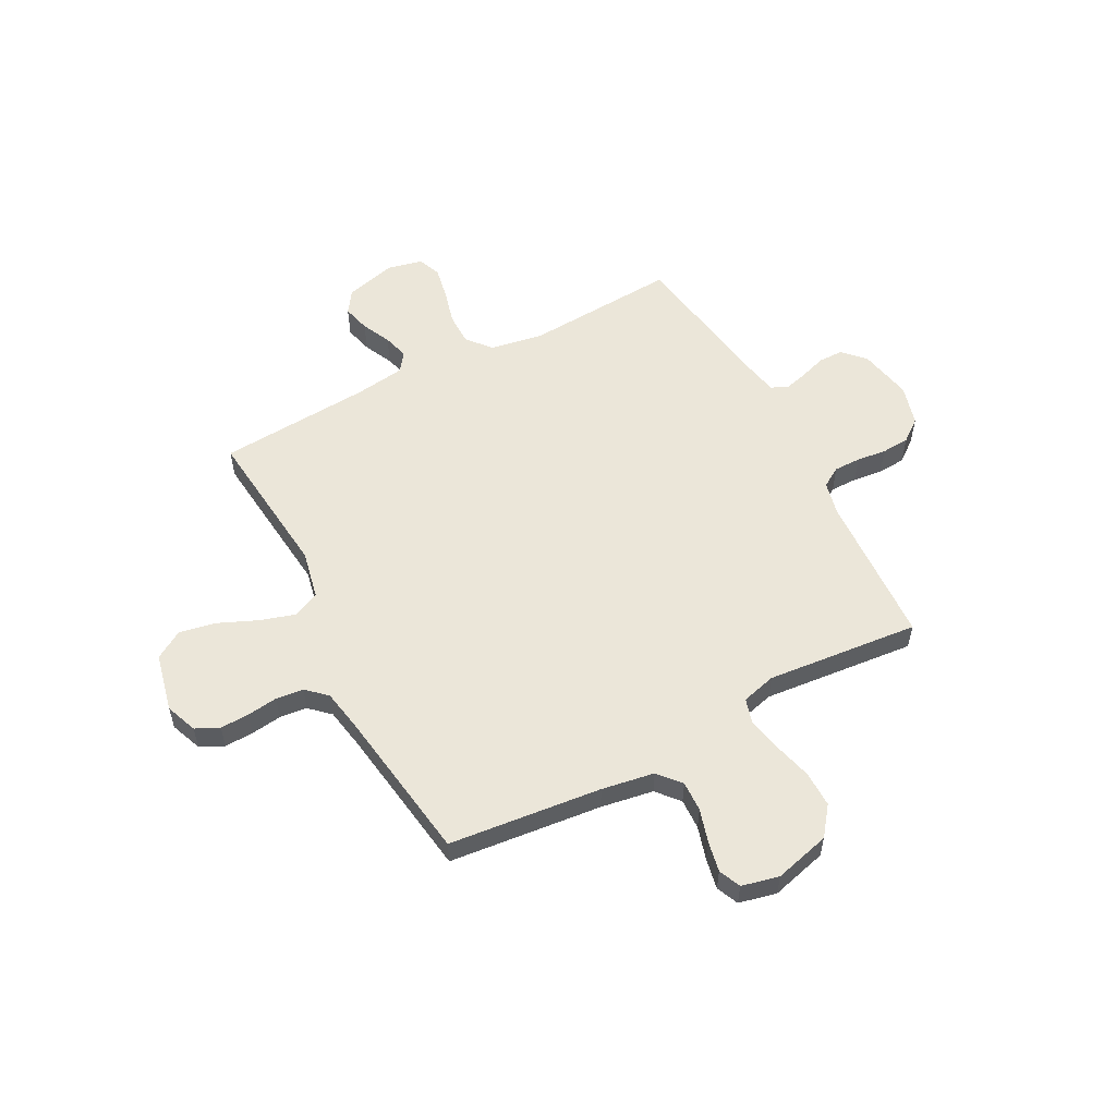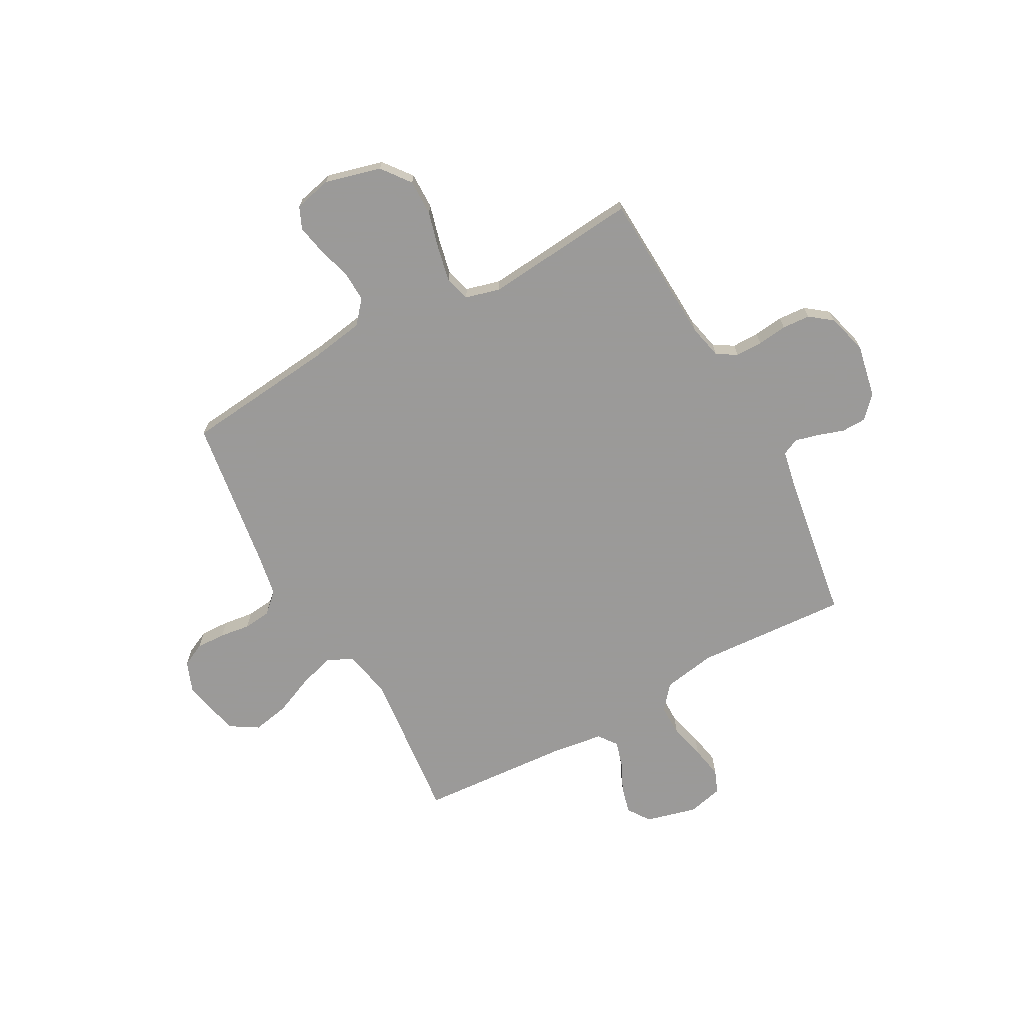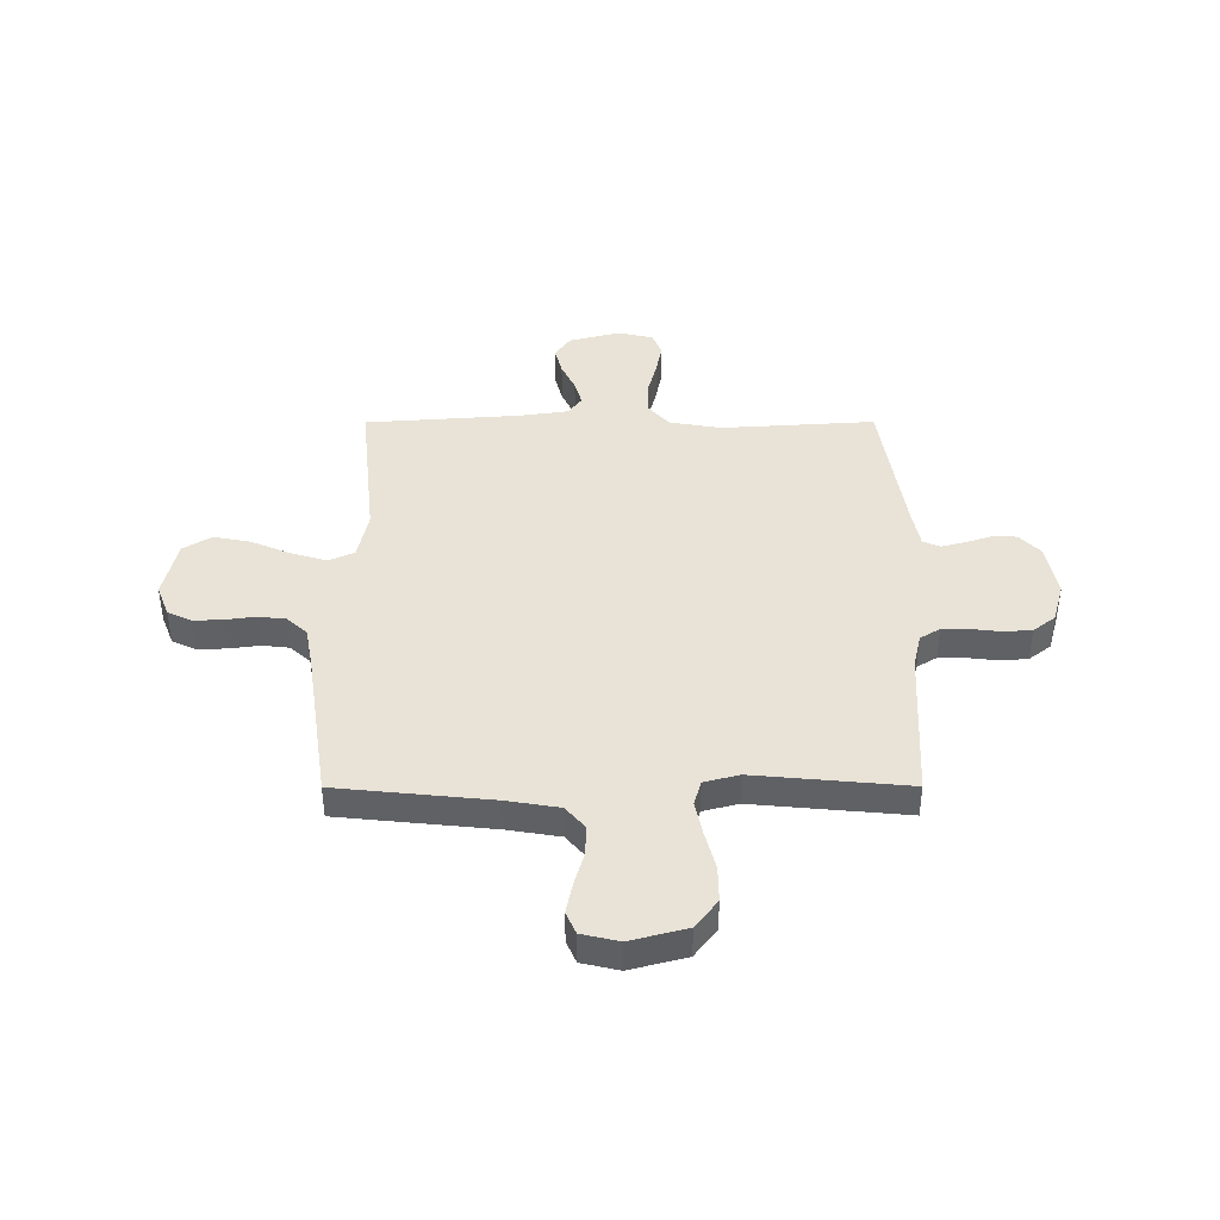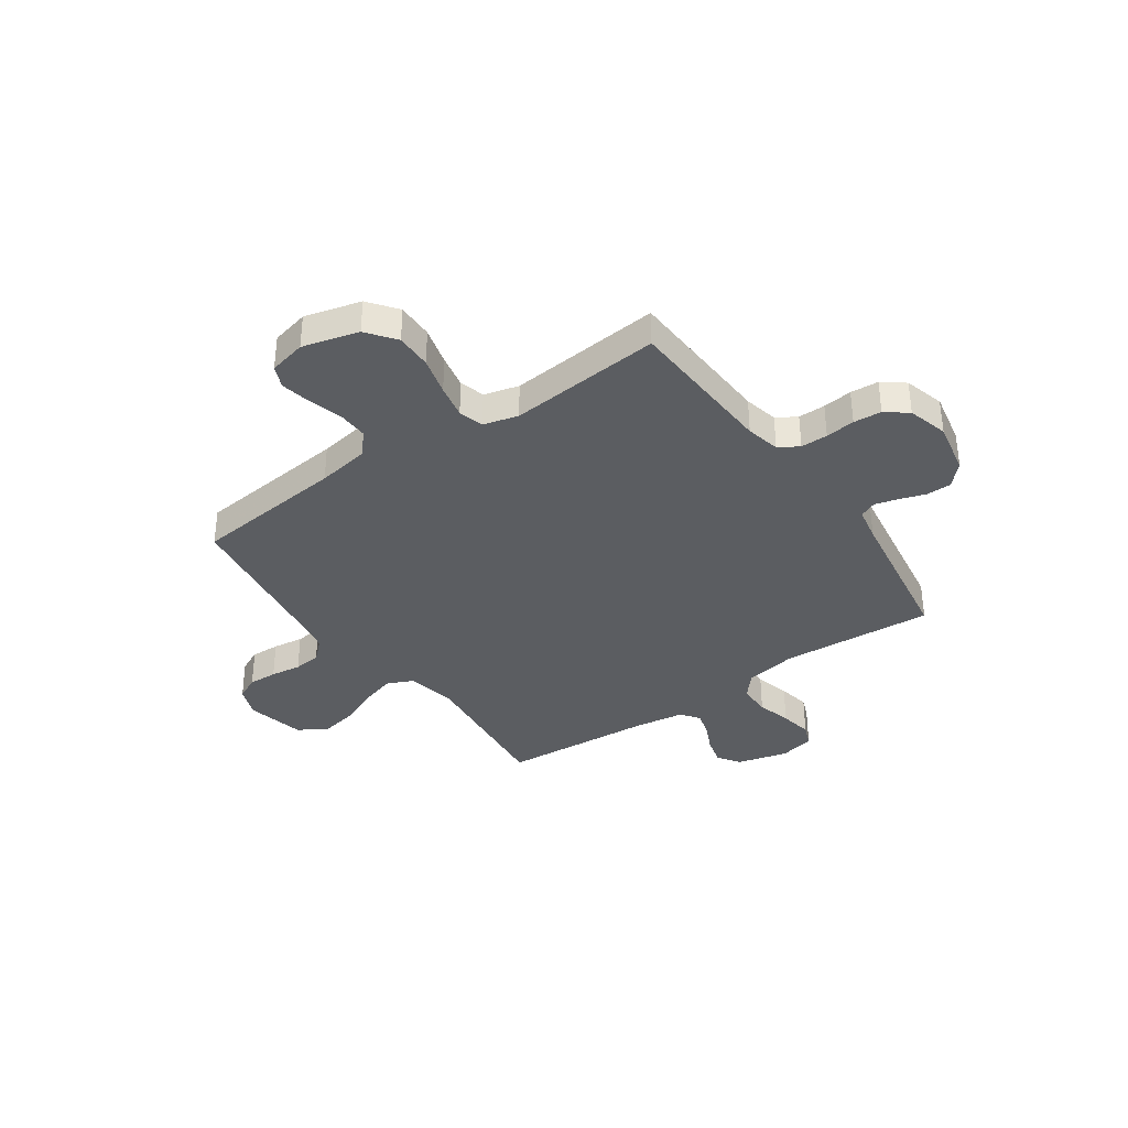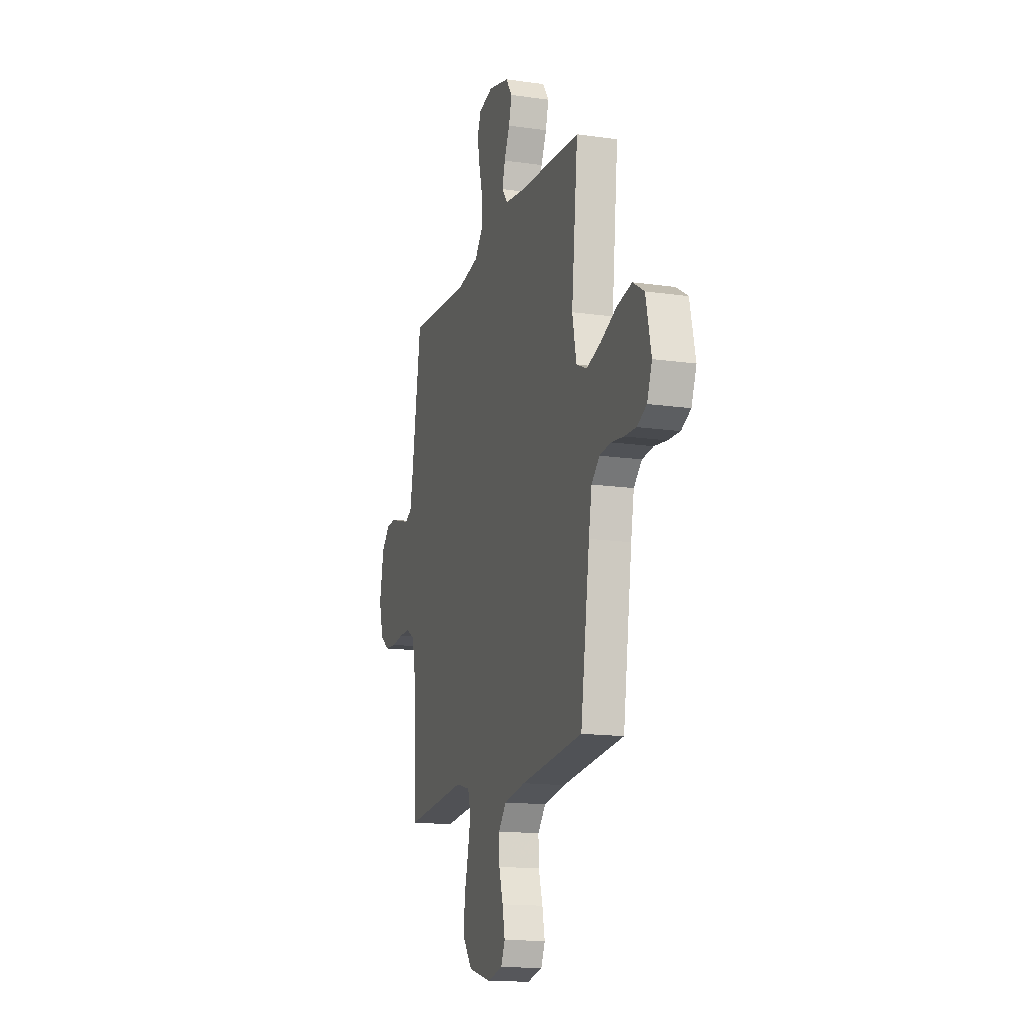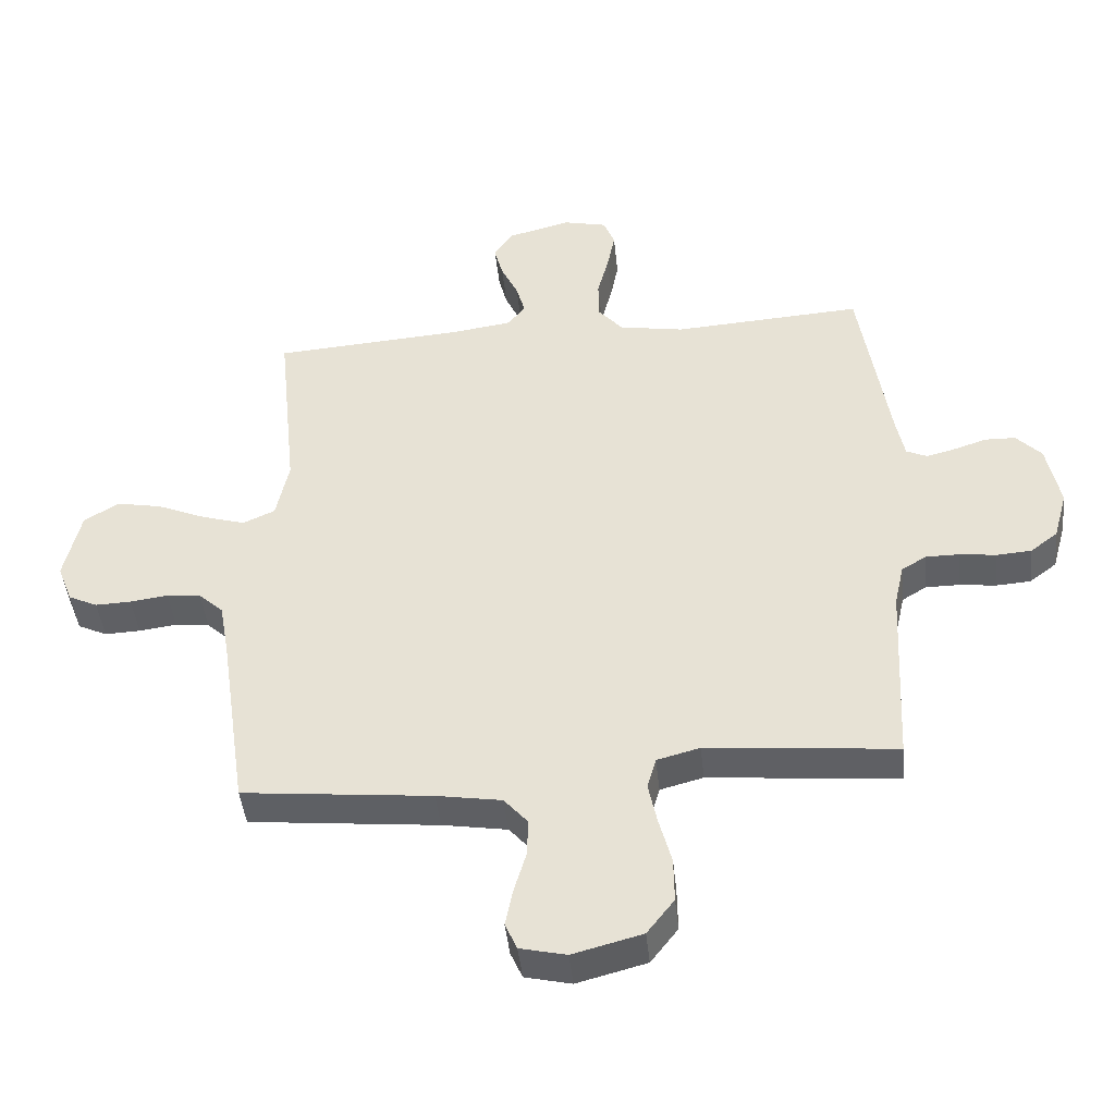
<metadata>
{"format":"obj","ext":"obj","renderer":"f3d","projection":"perspective","resolution":1024,"background":"white","views":[{"elev":55.8,"azim":152.2,"up":"+Y"},{"elev":-69.5,"azim":-151.2,"up":"+Y"},{"elev":41.6,"azim":179.9,"up":"+Y"},{"elev":-35.9,"azim":-145.1,"up":"+Y"},{"elev":-15.2,"azim":73.0,"up":"+Z"},{"elev":-44.3,"azim":-174.1,"up":"+Z"}]}
</metadata>
<code>
v 0.5 0.07 0.5
v 0.469 0.07 0.2
v 0.489 0.07 0.104
v 0.54 0.07 0.081
v 0.609 0.07 0.102
v 0.686 0.07 0.135
v 0.758 0.07 0.149
v 0.813 0.07 0.115
v 0.839 0.07 0
v 0.815 0.07 -0.062
v 0.769 0.07 -0.084
v 0.712 0.07 -0.082
v 0.652 0.07 -0.074
v 0.598 0.07 -0.08
v 0.559 0.07 -0.116
v 0.544 0.07 -0.2
v 0.5 0.07 -0.5
v 0.2 0.07 -0.531
v 0.097 0.07 -0.548
v 0.059 0.07 -0.592
v 0.061 0.07 -0.652
v 0.08 0.07 -0.717
v 0.092 0.07 -0.777
v 0.073 0.07 -0.82
v 0 0.07 -0.837
v -0.11 0.07 -0.808
v -0.153 0.07 -0.752
v -0.152 0.07 -0.681
v -0.132 0.07 -0.606
v -0.118 0.07 -0.539
v -0.132 0.07 -0.49
v -0.2 0.07 -0.472
v -0.5 0.07 -0.5
v -0.515 0.07 -0.2
v -0.53 0.07 -0.133
v -0.569 0.07 -0.109
v -0.622 0.07 -0.109
v -0.68 0.07 -0.116
v -0.735 0.07 -0.112
v -0.778 0.07 -0.079
v -0.8 0.07 0
v -0.779 0.07 0.105
v -0.739 0.07 0.147
v -0.691 0.07 0.148
v -0.639 0.07 0.131
v -0.593 0.07 0.119
v -0.56 0.07 0.134
v -0.547 0.07 0.2
v -0.5 0.07 0.5
v -0.2 0.07 0.481
v -0.097 0.07 0.499
v -0.057 0.07 0.546
v -0.057 0.07 0.609
v -0.075 0.07 0.678
v -0.087 0.07 0.741
v -0.069 0.07 0.786
v 0 0.07 0.802
v 0.1 0.07 0.776
v 0.13 0.07 0.732
v 0.116 0.07 0.678
v 0.089 0.07 0.621
v 0.075 0.07 0.571
v 0.102 0.07 0.535
v 0.2 0.07 0.521
v 0.5 0 0.5
v 0.469 0 0.2
v 0.489 0 0.104
v 0.54 0 0.081
v 0.609 0 0.102
v 0.686 0 0.135
v 0.758 0 0.149
v 0.813 0 0.115
v 0.839 0 0
v 0.815 0 -0.062
v 0.769 0 -0.084
v 0.712 0 -0.082
v 0.652 0 -0.074
v 0.598 0 -0.08
v 0.559 0 -0.116
v 0.544 0 -0.2
v 0.5 0 -0.5
v 0.2 0 -0.531
v 0.097 0 -0.548
v 0.059 0 -0.592
v 0.061 0 -0.652
v 0.08 0 -0.717
v 0.092 0 -0.777
v 0.073 0 -0.82
v 0 0 -0.837
v -0.11 0 -0.808
v -0.153 0 -0.752
v -0.152 0 -0.681
v -0.132 0 -0.606
v -0.118 0 -0.539
v -0.132 0 -0.49
v -0.2 0 -0.472
v -0.5 0 -0.5
v -0.515 0 -0.2
v -0.53 0 -0.133
v -0.569 0 -0.109
v -0.622 0 -0.109
v -0.68 0 -0.116
v -0.735 0 -0.112
v -0.778 0 -0.079
v -0.8 0 0
v -0.779 0 0.105
v -0.739 0 0.147
v -0.691 0 0.148
v -0.639 0 0.131
v -0.593 0 0.119
v -0.56 0 0.134
v -0.547 0 0.2
v -0.5 0 0.5
v -0.2 0 0.481
v -0.097 0 0.499
v -0.057 0 0.546
v -0.057 0 0.609
v -0.075 0 0.678
v -0.087 0 0.741
v -0.069 0 0.786
v 0 0 0.802
v 0.1 0 0.776
v 0.13 0 0.732
v 0.116 0 0.678
v 0.089 0 0.621
v 0.075 0 0.571
v 0.102 0 0.535
v 0.2 0 0.521
f 58 59 60 61
f 58 61 62
f 57 58 62
f 56 57 62
f 53 54 55 56
f 53 56 62
f 52 53 62 63
f 48 49 50
f 47 48 50 51
f 42 43 44 45
f 42 45 46
f 41 42 46
f 40 41 46 47
f 37 38 39 40
f 36 37 40 47
f 32 33 34
f 31 32 34 35
f 26 27 28 29
f 26 29 30
f 25 26 30
f 24 25 30 31
f 21 22 23 24
f 16 17 18
f 15 16 18 19
f 10 11 12 13
f 8 9 10 13
f 8 13 14
f 5 6 7 8
f 4 5 8 14
f 3 4 14 15
f 64 1 2
f 64 2 3
f 51 52 63 64
f 35 36 47 51
f 31 35 51 64
f 21 24 31
f 20 21 31
f 19 20 31 64
f 3 15 19 64
f 125 124 123 122
f 126 125 122
f 126 122 121
f 126 121 120
f 120 119 118 117
f 126 120 117
f 127 126 117 116
f 114 113 112
f 115 114 112 111
f 109 108 107 106
f 110 109 106
f 110 106 105
f 111 110 105 104
f 104 103 102 101
f 111 104 101 100
f 98 97 96
f 99 98 96 95
f 93 92 91 90
f 94 93 90
f 94 90 89
f 95 94 89 88
f 88 87 86 85
f 82 81 80
f 83 82 80 79
f 77 76 75 74
f 77 74 73 72
f 78 77 72
f 72 71 70 69
f 78 72 69 68
f 79 78 68 67
f 66 65 128
f 67 66 128
f 128 127 116 115
f 115 111 100 99
f 128 115 99 95
f 95 88 85
f 95 85 84
f 128 95 84 83
f 128 83 79 67
f 1 65 66 2
f 2 66 67 3
f 3 67 68 4
f 4 68 69 5
f 5 69 70 6
f 6 70 71 7
f 7 71 72 8
f 8 72 73 9
f 9 73 74 10
f 10 74 75 11
f 11 75 76 12
f 12 76 77 13
f 13 77 78 14
f 14 78 79 15
f 15 79 80 16
f 16 80 81 17
f 17 81 82 18
f 18 82 83 19
f 19 83 84 20
f 20 84 85 21
f 21 85 86 22
f 22 86 87 23
f 23 87 88 24
f 24 88 89 25
f 25 89 90 26
f 26 90 91 27
f 27 91 92 28
f 28 92 93 29
f 29 93 94 30
f 30 94 95 31
f 31 95 96 32
f 32 96 97 33
f 33 97 98 34
f 34 98 99 35
f 35 99 100 36
f 36 100 101 37
f 37 101 102 38
f 38 102 103 39
f 39 103 104 40
f 40 104 105 41
f 41 105 106 42
f 42 106 107 43
f 43 107 108 44
f 44 108 109 45
f 45 109 110 46
f 46 110 111 47
f 47 111 112 48
f 48 112 113 49
f 49 113 114 50
f 50 114 115 51
f 51 115 116 52
f 52 116 117 53
f 53 117 118 54
f 54 118 119 55
f 55 119 120 56
f 56 120 121 57
f 57 121 122 58
f 58 122 123 59
f 59 123 124 60
f 60 124 125 61
f 61 125 126 62
f 62 126 127 63
f 63 127 128 64
f 64 128 65 1

</code>
